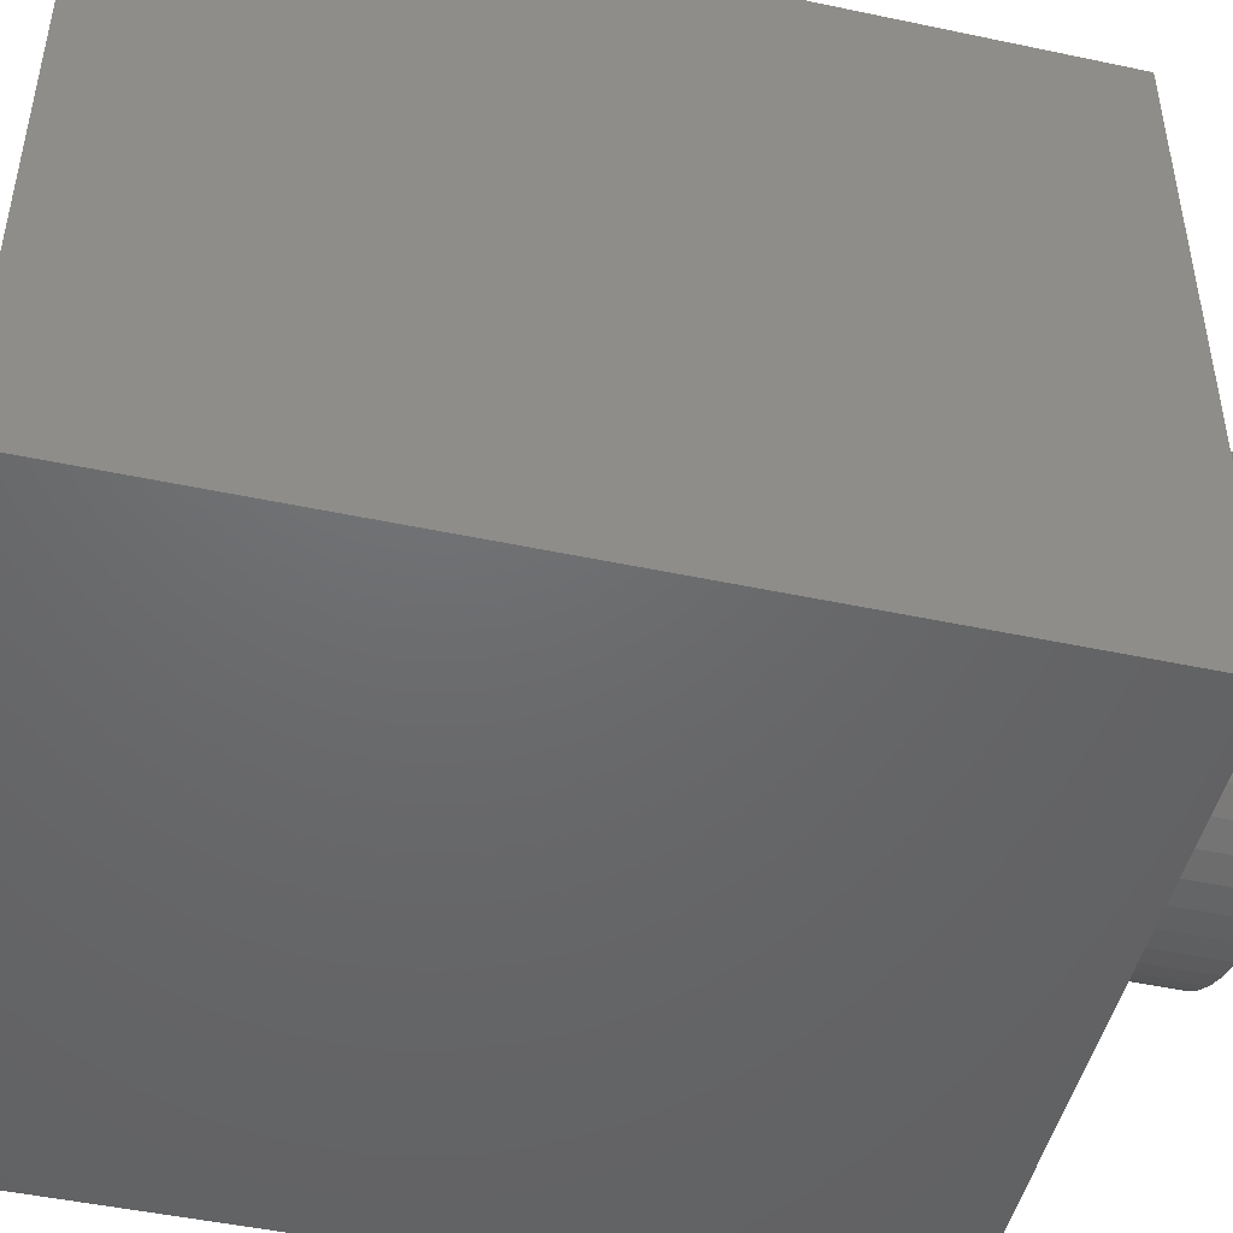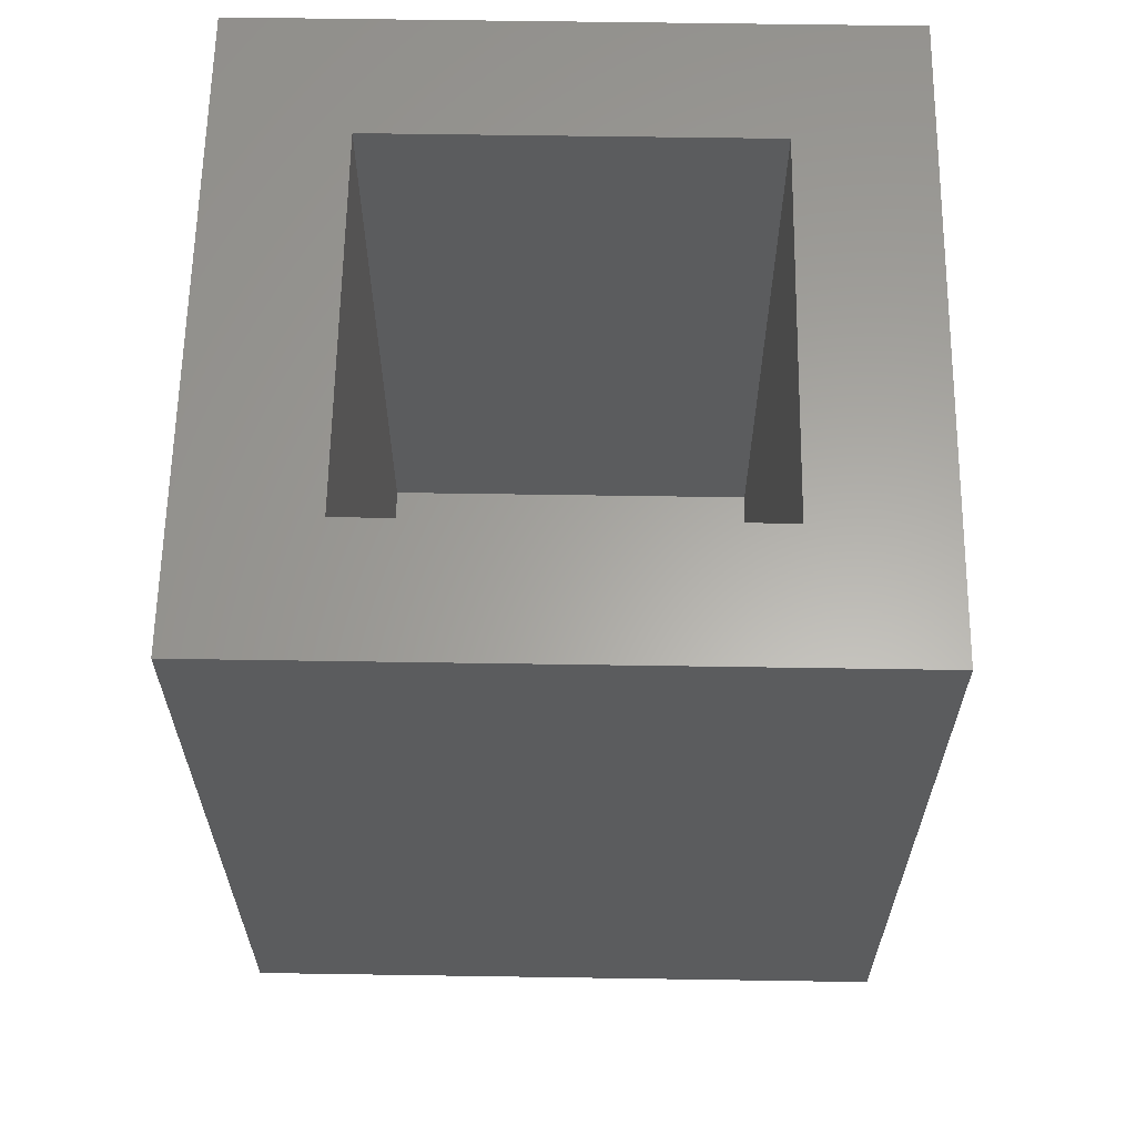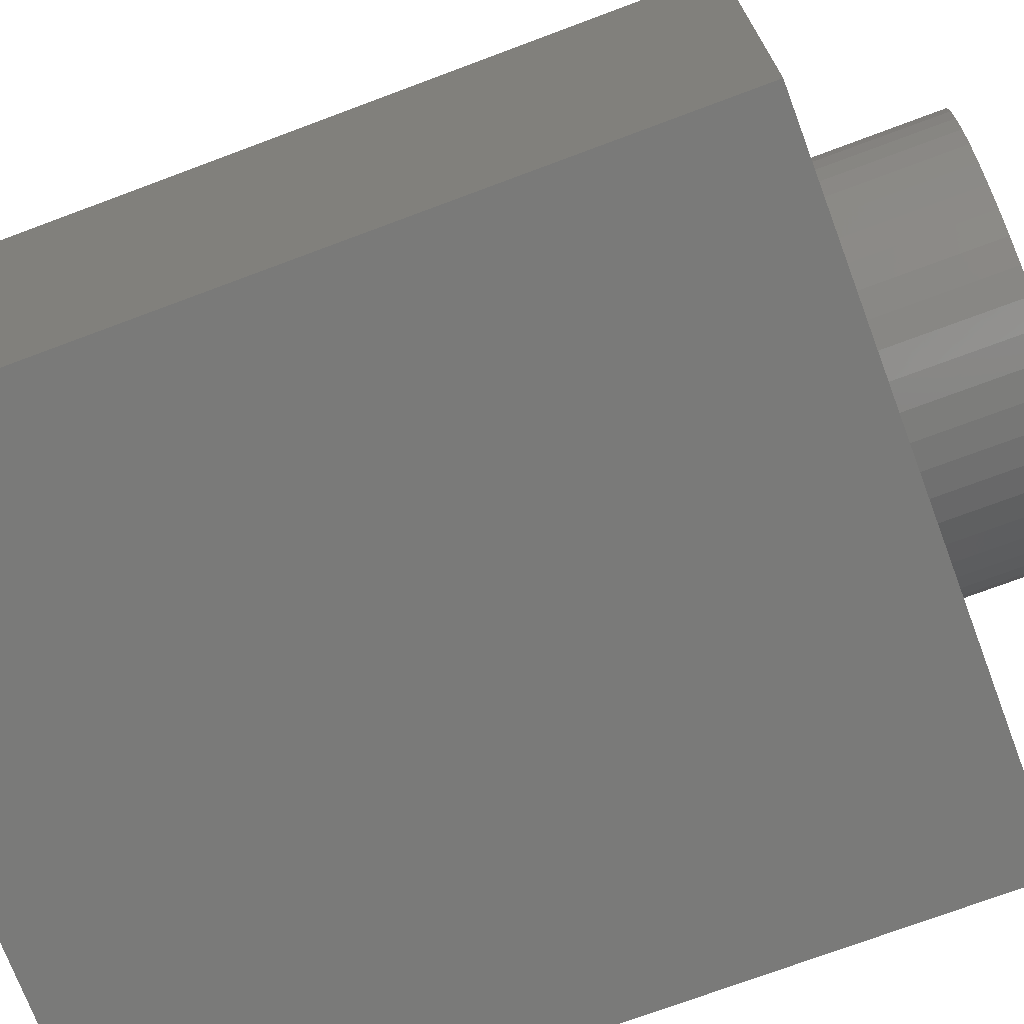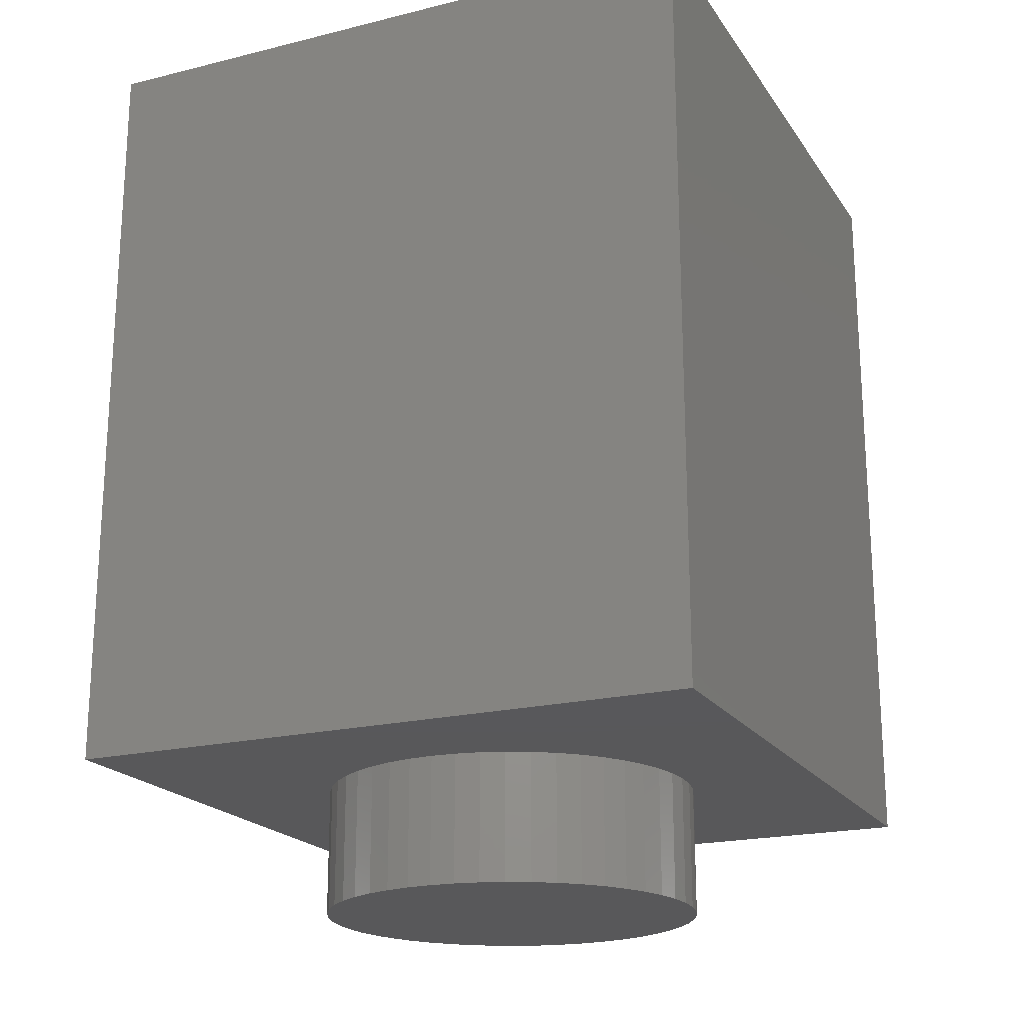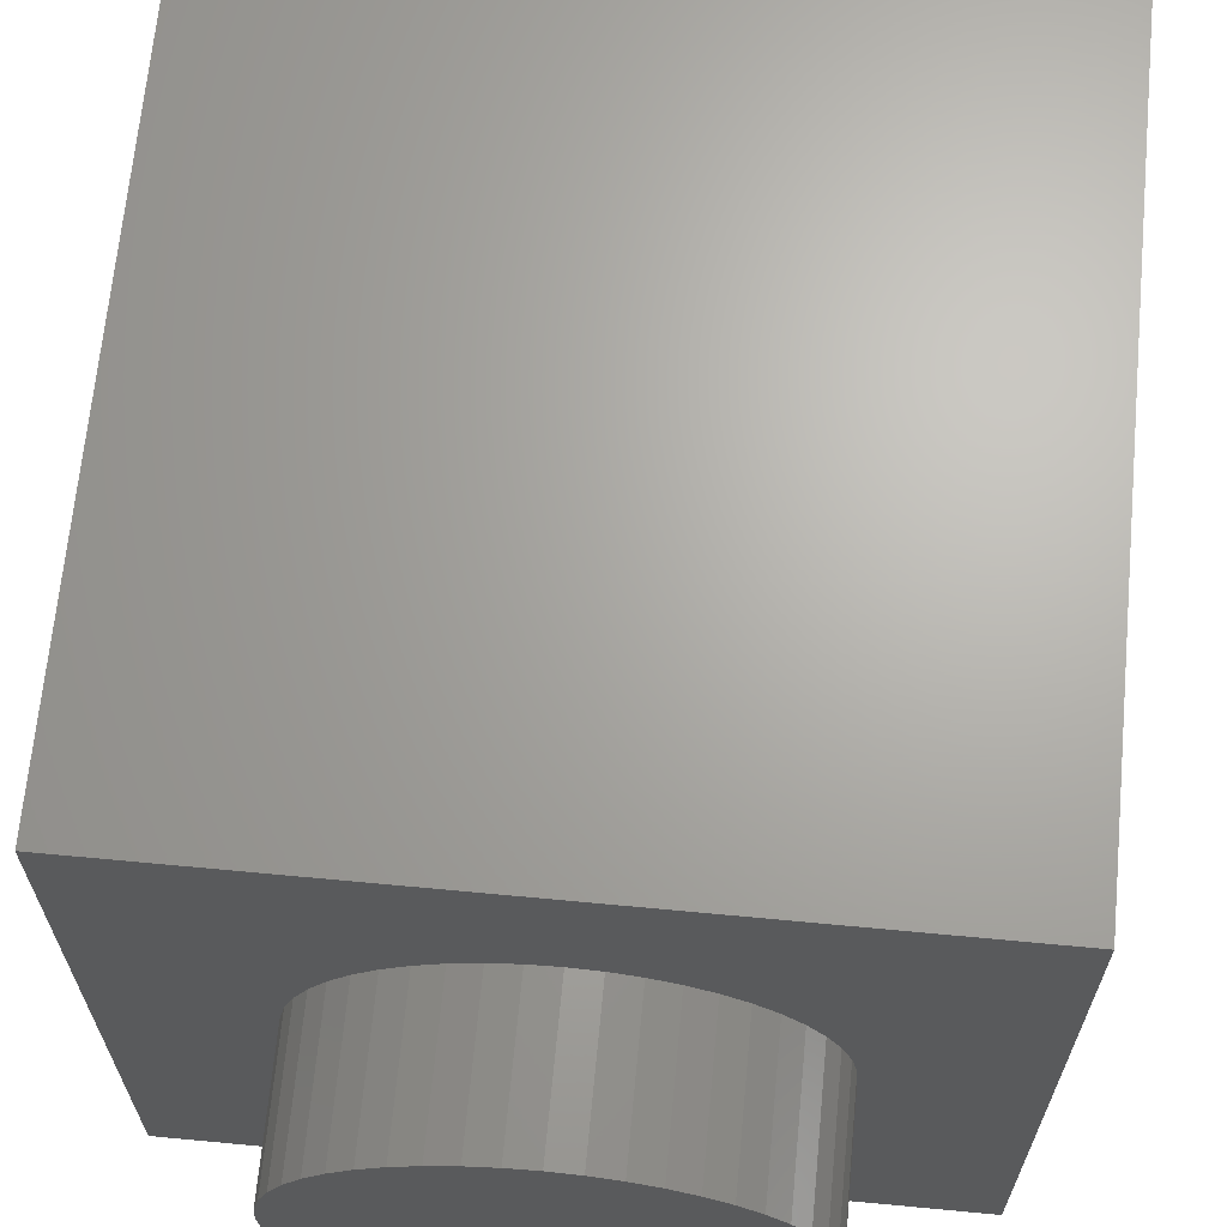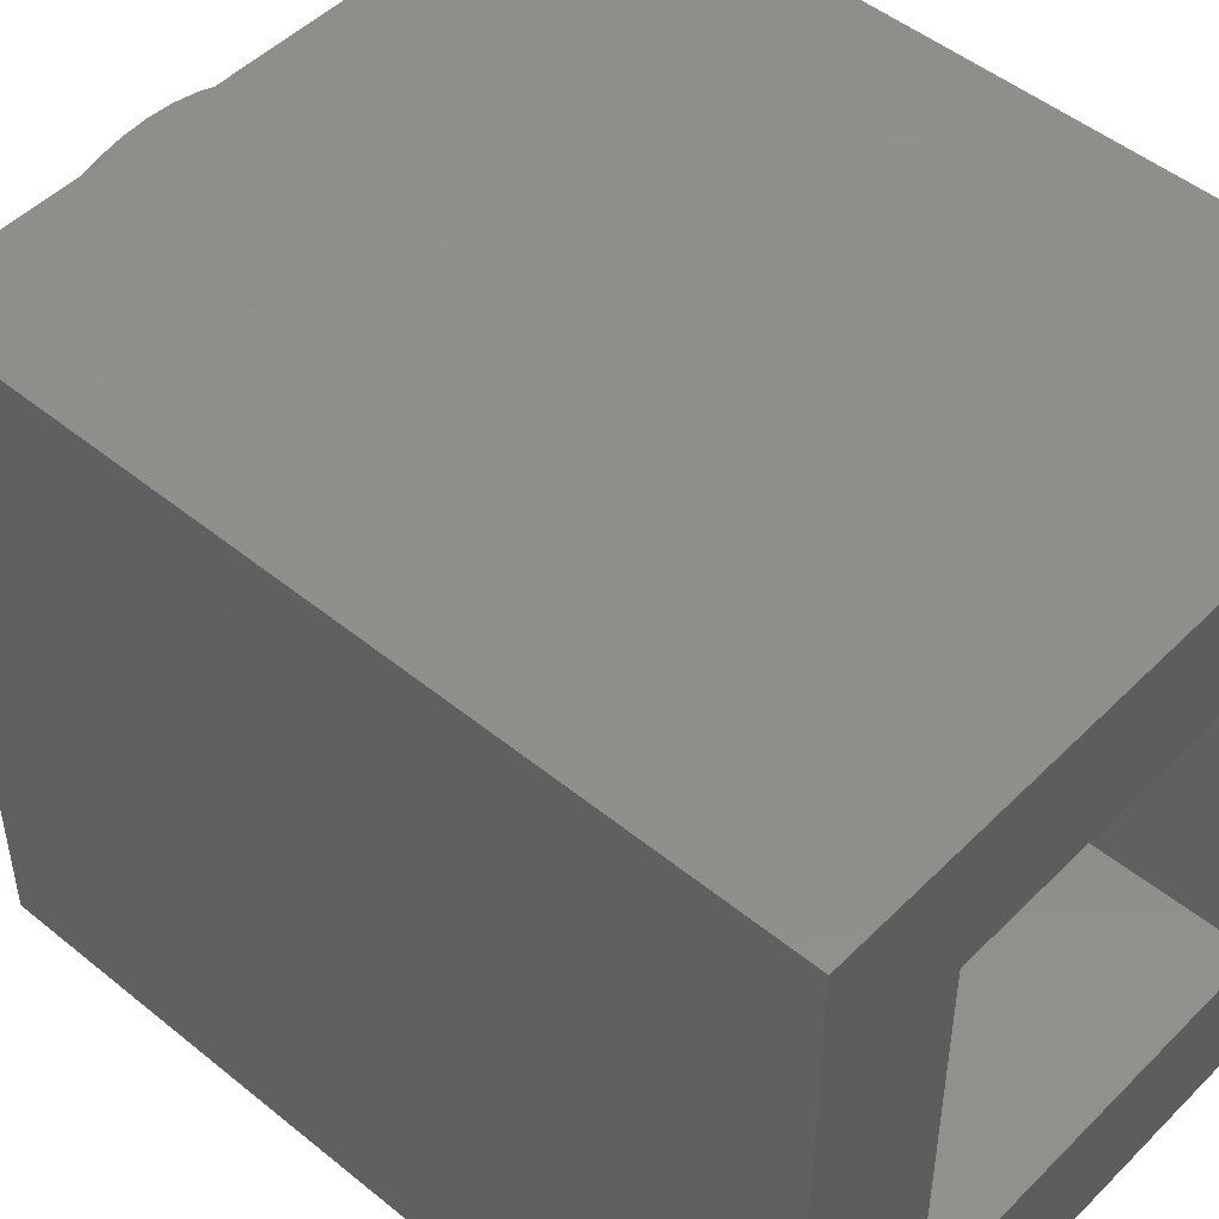
<metadata>
{"format":"stl","ext":"stl","renderer":"f3d","projection":"perspective","resolution":1024,"background":"white","views":[{"elev":-48.0,"azim":-103.4,"up":"+Z"},{"elev":62.3,"azim":0.9,"up":"+Y"},{"elev":-73.0,"azim":-69.5,"up":"+Z"},{"elev":-20.1,"azim":24.4,"up":"+Y"},{"elev":66.7,"azim":5.4,"up":"+Z"},{"elev":48.9,"azim":132.2,"up":"+Z"}]}
</metadata>
<code>
# stl→obj: 176 verts, 298 faces
v 0.3132 0 -2.379
v 0 -1.6 -2.4
v 0 0 -2.4
v 0.3132 -1.6 -2.379
v 0.6211 0 -2.318
v 0.6211 -1.6 -2.318
v 0.9185 0 -2.217
v 0.9185 -1.6 -2.217
v 1.2 0 -2.078
v 1.2 -1.6 -2.078
v 1.461 0 -1.904
v 1.461 -1.6 -1.904
v 1.697 0 -1.697
v 1.697 -1.6 -1.697
v 1.904 0 -1.461
v 1.904 -1.6 -1.461
v 2.078 0 -1.2
v 2.078 -1.6 -1.2
v 2.217 0 -0.9185
v 2.217 -1.6 -0.9185
v 2.318 0 -0.6211
v 2.318 -1.6 -0.6211
v 2.379 0 -0.3132
v 2.379 -1.6 -0.3132
v 2.4 0 0
v 2.4 -1.6 0
v 2.379 0 0.3132
v 2.379 -1.6 0.3132
v 2.318 0 0.6211
v 2.318 -1.6 0.6211
v 2.217 0 0.9185
v 2.217 -1.6 0.9185
v 2.078 0 1.2
v 2.078 -1.6 1.2
v 1.904 0 1.461
v 1.904 -1.6 1.461
v 1.697 0 1.697
v 1.697 -1.6 1.697
v 1.461 0 1.904
v 1.461 -1.6 1.904
v 1.2 0 2.078
v 1.2 -1.6 2.078
v 0.9185 0 2.217
v 0.9185 -1.6 2.217
v 0.6211 0 2.318
v 0.6211 -1.6 2.318
v 0.3132 0 2.379
v 0.3132 -1.6 2.379
v 0 0 2.4
v 0 -1.6 2.4
v -0.3132 0 2.379
v -0.3132 -1.6 2.379
v -0.6211 0 2.318
v -0.6211 -1.6 2.318
v -0.9185 0 2.217
v -0.9185 -1.6 2.217
v -1.2 0 2.078
v -1.2 -1.6 2.078
v -1.461 0 1.904
v -1.461 -1.6 1.904
v -1.697 0 1.697
v -1.697 -1.6 1.697
v -1.904 0 1.461
v -1.904 -1.6 1.461
v -2.078 0 1.2
v -2.078 -1.6 1.2
v -2.217 0 0.9185
v -2.217 -1.6 0.9185
v -2.318 0 0.6211
v -2.318 -1.6 0.6211
v -2.379 0 0.3132
v -2.379 -1.6 0.3132
v -2.4 0 0
v -2.4 -1.6 0
v -2.379 0 -0.3132
v -2.379 -1.6 -0.3132
v -2.318 0 -0.6211
v -2.318 -1.6 -0.6211
v -2.217 0 -0.9185
v -2.217 -1.6 -0.9185
v -2.078 0 -1.2
v -2.078 -1.6 -1.2
v -1.904 0 -1.461
v -1.904 -1.6 -1.461
v -1.697 0 -1.697
v -1.697 -1.6 -1.697
v -1.461 0 -1.904
v -1.461 -1.6 -1.904
v -1.2 0 -2.078
v -1.2 -1.6 -2.078
v -0.9185 0 -2.217
v -0.9185 -1.6 -2.217
v -0.6211 0 -2.318
v -0.6211 -1.6 -2.318
v -0.3132 0 -2.379
v -0.3132 -1.6 -2.379
v 0 -1.6 0
v -4 0 4
v -4 0 -4
v 4 0 -4
v 4 0 4
v 4 9.6 4
v -4 9.6 4
v 4 9.6 -4
v -4 9.6 -4
v 2.4 1.6 2.4
v -2.4 1.6 -2.4
v -2.4 1.6 2.4
v 2.4 1.6 -2.4
v -2.4 9.6 2.4
v 2.4 9.6 2.4
v 2.4 9.6 -2.4
v -2.4 9.6 -2.4
v 0 8.4 -4
v -1.224 8.156 -4
v -2.26 7.46 -4
v -2.956 6.424 -4
v -3.2 5.2 -4
v -2.956 3.976 -4
v -2.26 2.94 -4
v -1.224 2.244 -4
v 0 2 -4
v 1.224 2.244 -4
v 2.26 2.94 -4
v 2.956 3.976 -4
v 3.2 5.2 -4
v 2.956 6.424 -4
v 2.26 7.46 -4
v 1.224 8.156 -4
v -1.084 2.588 -4
v 0 2.372 -4
v -2 3.2 -4
v -2.612 4.116 -4
v -2.828 5.2 -4
v -2.612 6.284 -4
v -2 7.2 -4
v -1.084 7.812 -4
v 2 7.2 -4
v 1.084 7.812 -4
v 2.612 6.284 -4
v 2.828 5.2 -4
v 2.612 4.116 -4
v 2 3.2 -4
v 1.084 2.588 -4
v -0.964 7.836 -4
v 0.964 7.836 -4
v -1.488 7.488 -4
v -1.944 6.804 -4
v -2.104 6 -4
v -1.944 5.196 -4
v -1.488 4.512 -4
v -0.804 4.056 -4
v 0 3.896 -4
v 0.804 4.056 -4
v 1.488 4.512 -4
v 1.944 5.196 -4
v 2.104 6 -4
v 1.944 6.804 -4
v 1.488 7.488 -4
v 0 5.68 -4
v -0.216 5.636 -4
v -0.396 5.516 -4
v -0.52 5.332 -4
v -0.564 5.116 -4
v -0.52 4.9 -4
v -0.396 4.72 -4
v -0.216 4.596 -4
v 0 4.556 -4
v 0.216 4.596 -4
v 0.396 4.72 -4
v 0.52 4.9 -4
v 0.564 5.116 -4
v 0.52 5.332 -4
v 0.396 5.516 -4
v 0.216 5.636 -4
v 0 5.116 -4
f 1 2 3
f 2 1 4
f 5 4 1
f 4 5 6
f 7 6 5
f 6 7 8
f 9 8 7
f 8 9 10
f 11 10 9
f 10 11 12
f 13 12 11
f 12 13 14
f 15 14 13
f 14 15 16
f 17 16 15
f 16 17 18
f 19 18 17
f 18 19 20
f 21 20 19
f 20 21 22
f 23 22 21
f 22 23 24
f 25 24 23
f 24 25 26
f 27 26 25
f 26 27 28
f 29 28 27
f 28 29 30
f 31 30 29
f 30 31 32
f 33 32 31
f 32 33 34
f 35 34 33
f 34 35 36
f 37 36 35
f 36 37 38
f 39 38 37
f 38 39 40
f 41 40 39
f 40 41 42
f 43 42 41
f 42 43 44
f 45 44 43
f 44 45 46
f 47 46 45
f 46 47 48
f 49 48 47
f 48 49 50
f 51 50 49
f 50 51 52
f 53 52 51
f 52 53 54
f 55 54 53
f 54 55 56
f 57 56 55
f 56 57 58
f 59 58 57
f 58 59 60
f 61 60 59
f 60 61 62
f 63 62 61
f 62 63 64
f 65 64 63
f 64 65 66
f 67 66 65
f 66 67 68
f 69 68 67
f 68 69 70
f 71 70 69
f 70 71 72
f 73 72 71
f 72 73 74
f 75 74 73
f 74 75 76
f 77 76 75
f 76 77 78
f 79 78 77
f 78 79 80
f 81 80 79
f 80 81 82
f 83 82 81
f 82 83 84
f 85 84 83
f 84 85 86
f 87 86 85
f 86 87 88
f 89 88 87
f 88 89 90
f 91 90 89
f 90 91 92
f 93 92 91
f 92 93 94
f 95 94 93
f 94 95 96
f 3 96 95
f 96 3 2
f 97 2 4
f 97 4 6
f 97 6 8
f 97 8 10
f 97 10 12
f 97 12 14
f 97 14 16
f 97 16 18
f 97 18 20
f 97 20 22
f 97 22 24
f 97 24 26
f 97 26 28
f 97 28 30
f 97 30 32
f 97 32 34
f 97 34 36
f 97 36 38
f 97 38 40
f 97 40 42
f 97 42 44
f 97 44 46
f 97 46 48
f 97 48 50
f 97 50 52
f 97 52 54
f 97 54 56
f 97 56 58
f 97 58 60
f 97 60 62
f 97 62 64
f 97 64 66
f 97 66 68
f 97 68 70
f 97 70 72
f 97 72 74
f 97 74 76
f 97 76 78
f 97 78 80
f 97 80 82
f 97 82 84
f 97 84 86
f 97 86 88
f 97 88 90
f 97 90 92
f 97 92 94
f 97 94 96
f 97 96 2
f 98 99 100
f 100 101 98
f 98 101 102
f 102 103 98
f 101 100 104
f 104 102 101
f 99 98 103
f 103 105 99
f 106 107 108
f 107 106 109
f 106 110 111
f 110 106 108
f 109 111 112
f 111 109 106
f 107 112 113
f 112 107 109
f 108 113 110
f 113 108 107
f 113 112 104
f 104 105 113
f 104 112 111
f 111 102 104
f 111 110 103
f 103 102 111
f 103 110 113
f 113 105 103
f 114 105 104
f 115 105 114
f 116 105 115
f 117 105 116
f 118 105 117
f 99 105 118
f 99 118 119
f 99 119 120
f 99 120 121
f 99 121 122
f 100 99 122
f 100 122 123
f 100 123 124
f 100 124 125
f 100 125 126
f 100 126 104
f 126 127 104
f 127 128 104
f 128 129 104
f 129 114 104
f 130 131 122
f 122 121 130
f 132 130 121
f 121 120 132
f 133 132 120
f 120 119 133
f 134 133 119
f 119 118 134
f 135 134 118
f 118 117 135
f 136 135 117
f 117 116 136
f 137 136 116
f 116 115 137
f 138 139 129
f 129 128 138
f 140 138 128
f 128 127 140
f 141 140 127
f 127 126 141
f 142 141 126
f 126 125 142
f 143 142 125
f 125 124 143
f 144 143 124
f 124 123 144
f 131 144 123
f 123 122 131
f 137 115 114
f 114 145 137
f 114 129 139
f 139 146 114
f 137 145 147
f 147 136 137
f 136 147 148
f 148 135 136
f 135 148 149
f 149 134 135
f 134 149 150
f 150 133 134
f 133 150 151
f 151 132 133
f 132 151 152
f 152 130 132
f 130 152 153
f 153 131 130
f 144 131 153
f 153 154 144
f 143 144 154
f 154 155 143
f 142 143 155
f 155 156 142
f 141 142 156
f 156 157 141
f 140 141 157
f 157 158 140
f 138 140 158
f 158 159 138
f 139 138 159
f 159 146 139
f 145 114 160
f 160 161 145
f 147 145 161
f 161 162 147
f 148 147 162
f 162 163 148
f 149 148 163
f 163 164 149
f 150 149 164
f 164 165 150
f 151 150 165
f 165 166 151
f 152 151 166
f 166 167 152
f 153 152 167
f 167 168 153
f 153 168 169
f 169 154 153
f 154 169 170
f 170 155 154
f 155 170 171
f 171 156 155
f 156 171 172
f 172 157 156
f 157 172 173
f 173 158 157
f 158 173 174
f 174 159 158
f 159 174 175
f 175 146 159
f 146 175 160
f 160 114 146
f 176 169 168
f 168 167 176
f 176 167 166
f 166 165 176
f 176 165 164
f 164 163 176
f 176 163 162
f 162 161 176
f 176 161 160
f 160 175 176
f 176 175 174
f 174 173 176
f 176 173 172
f 172 171 176
f 176 171 170
f 170 169 176

</code>
